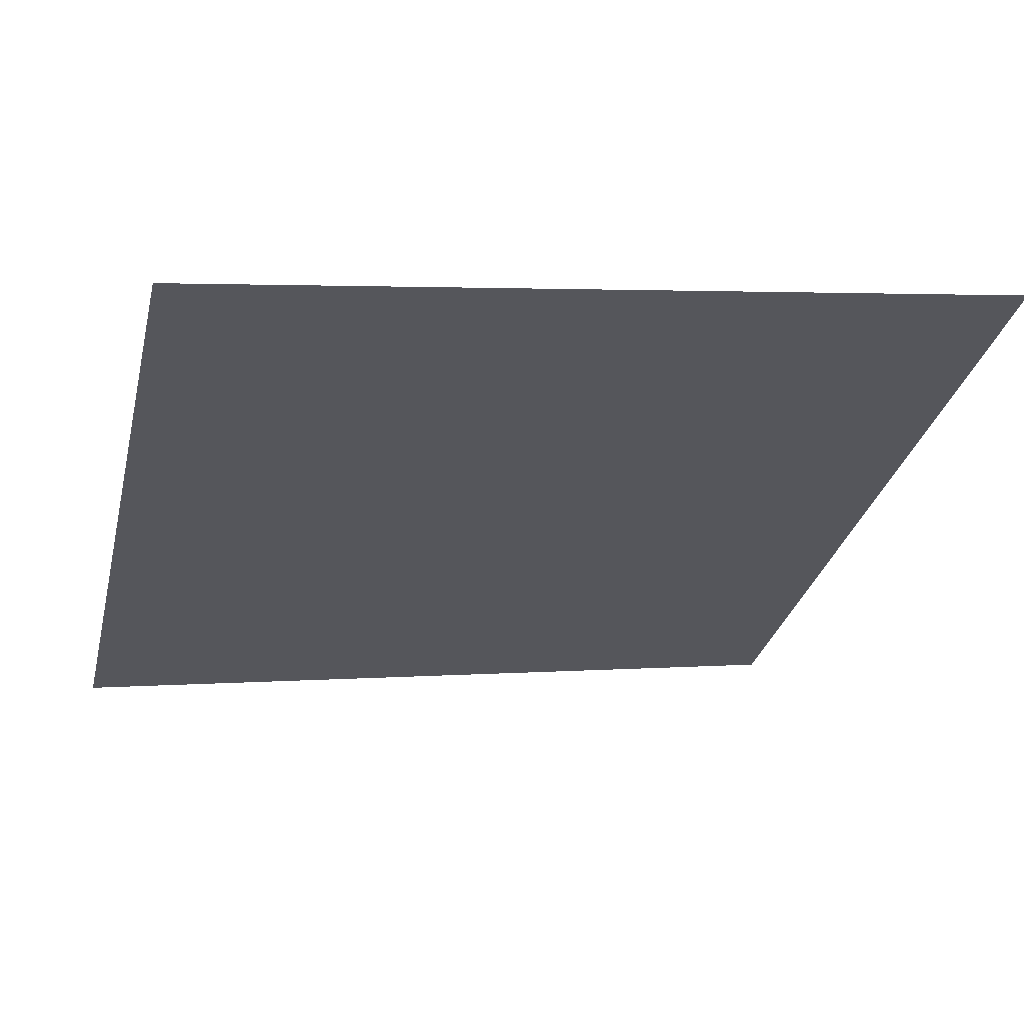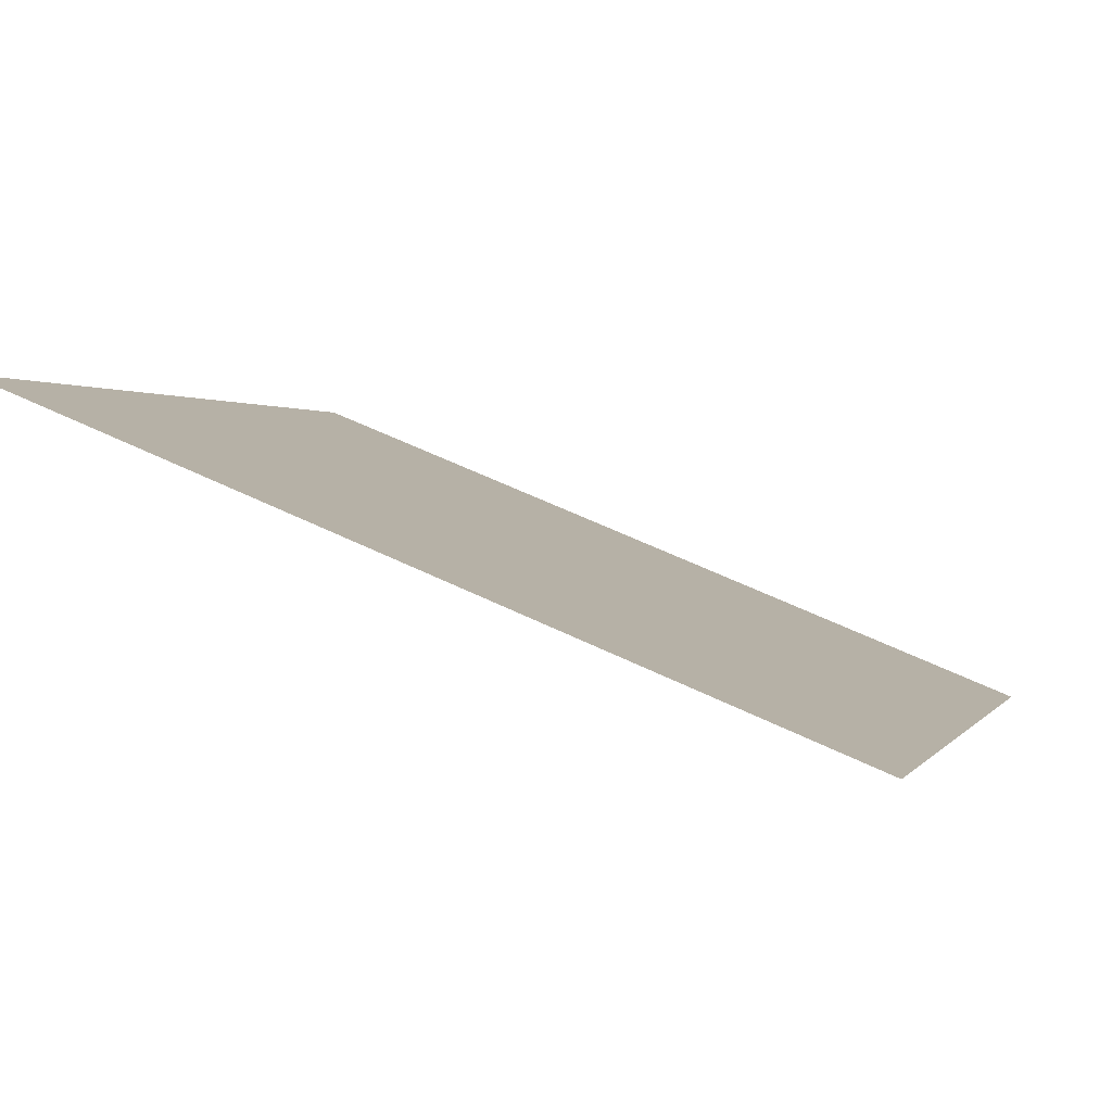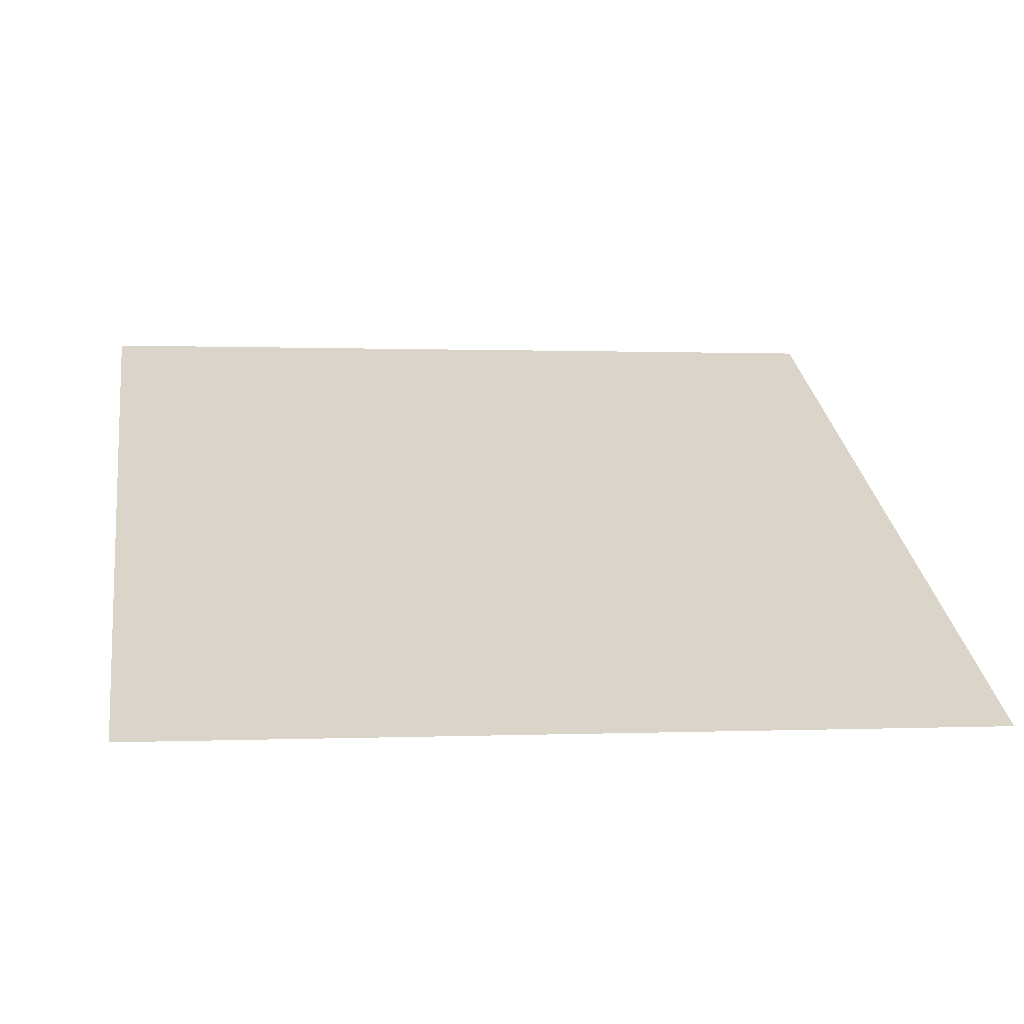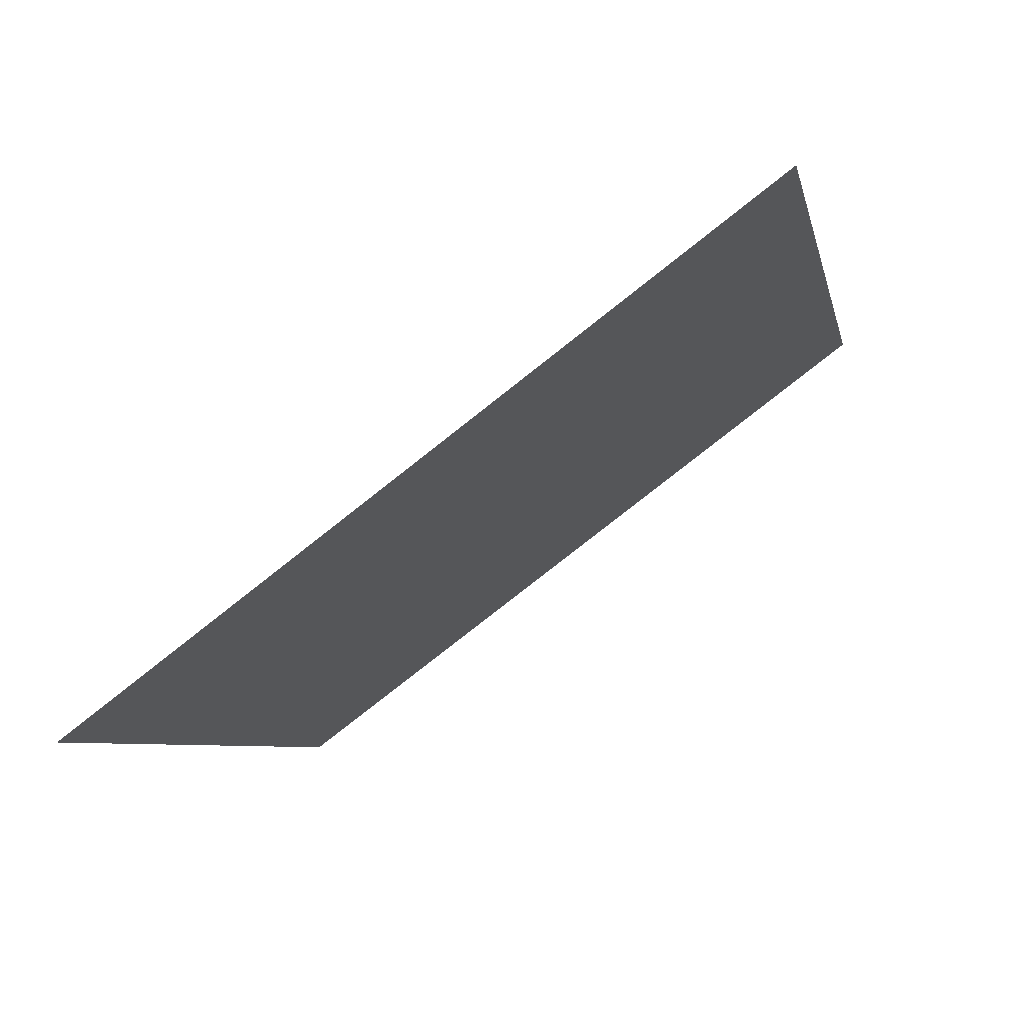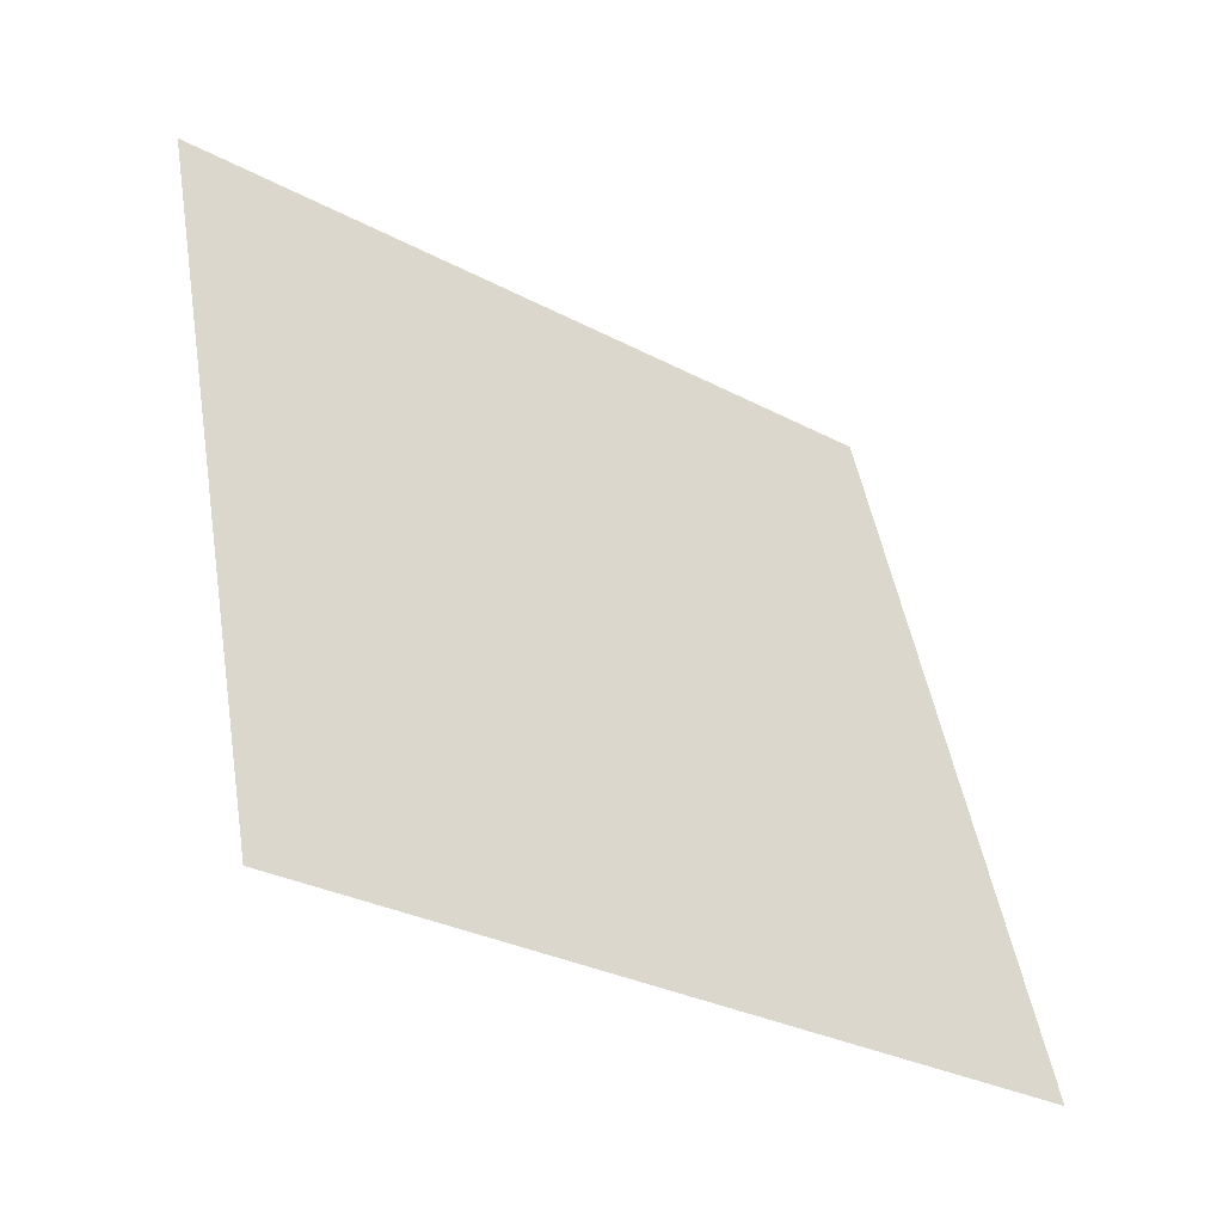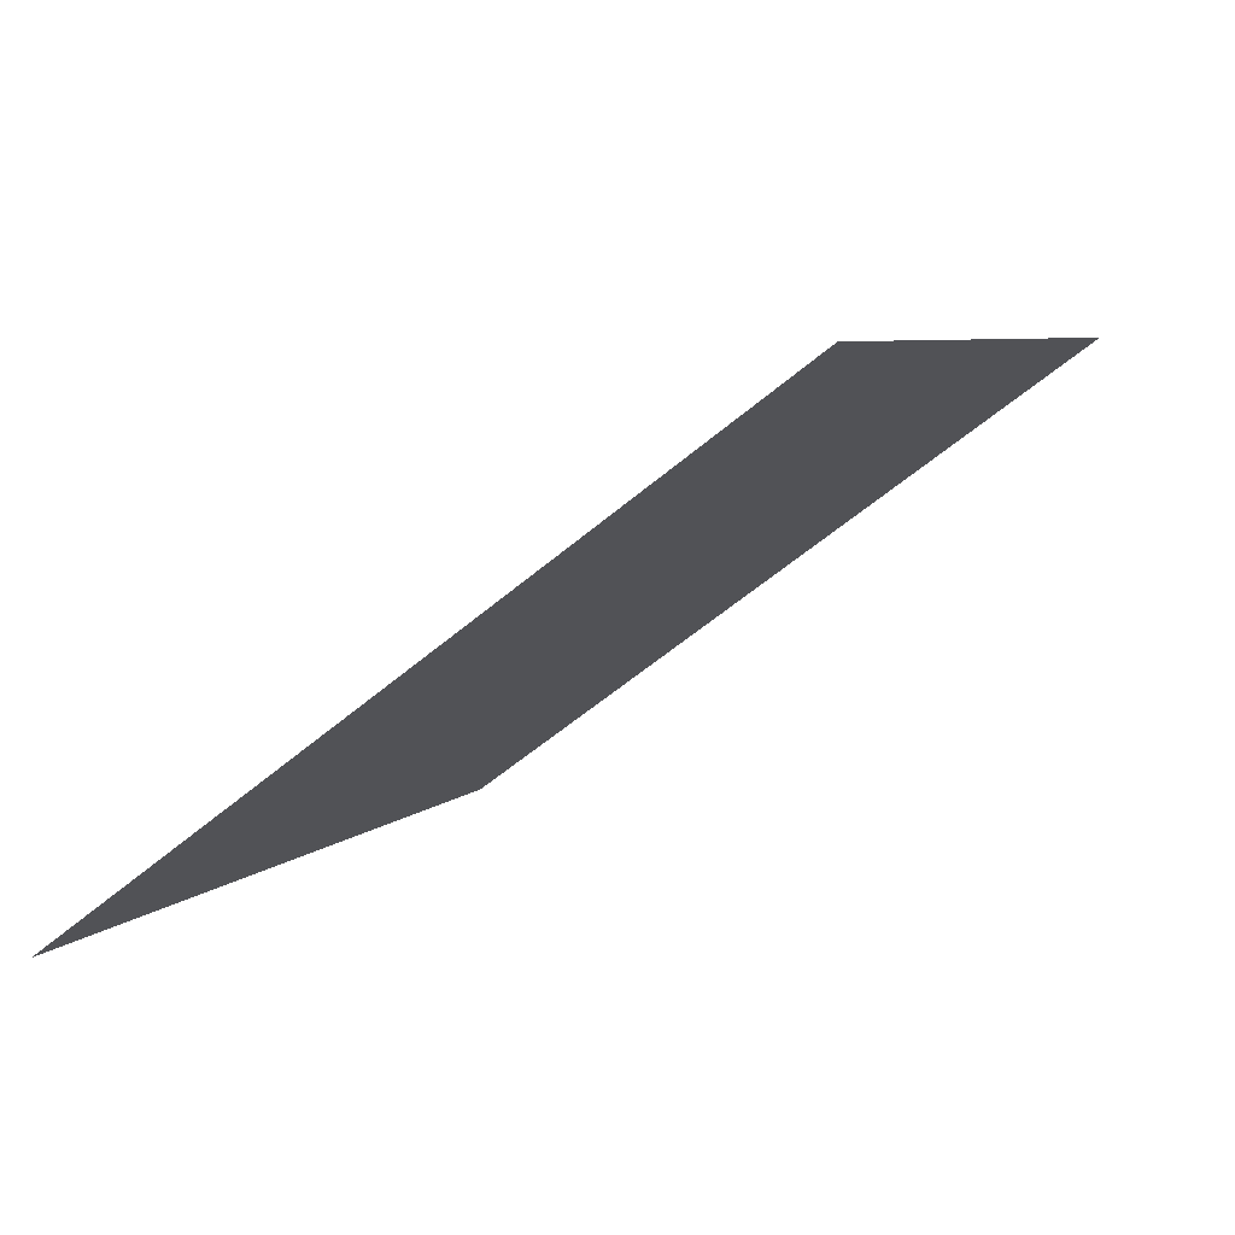
<metadata>
{"format":"obj","ext":"obj","renderer":"f3d","projection":"perspective","resolution":1024,"background":"white","views":[{"elev":8.1,"azim":-15.0,"up":"+Y"},{"elev":57.5,"azim":-154.3,"up":"+Z"},{"elev":-8.1,"azim":171.1,"up":"+Y"},{"elev":-5.1,"azim":-78.1,"up":"+Y"},{"elev":46.8,"azim":81.0,"up":"+Y"},{"elev":7.8,"azim":-66.9,"up":"+Y"}]}
</metadata>
<code>
v 0.1287 0.6964 0.3903
v 0.1222 0.6965 0.3904
v 0.1223 0.7005 0.3956
v 0.1288 0.7003 0.3956
f 4 3 2 1

</code>
